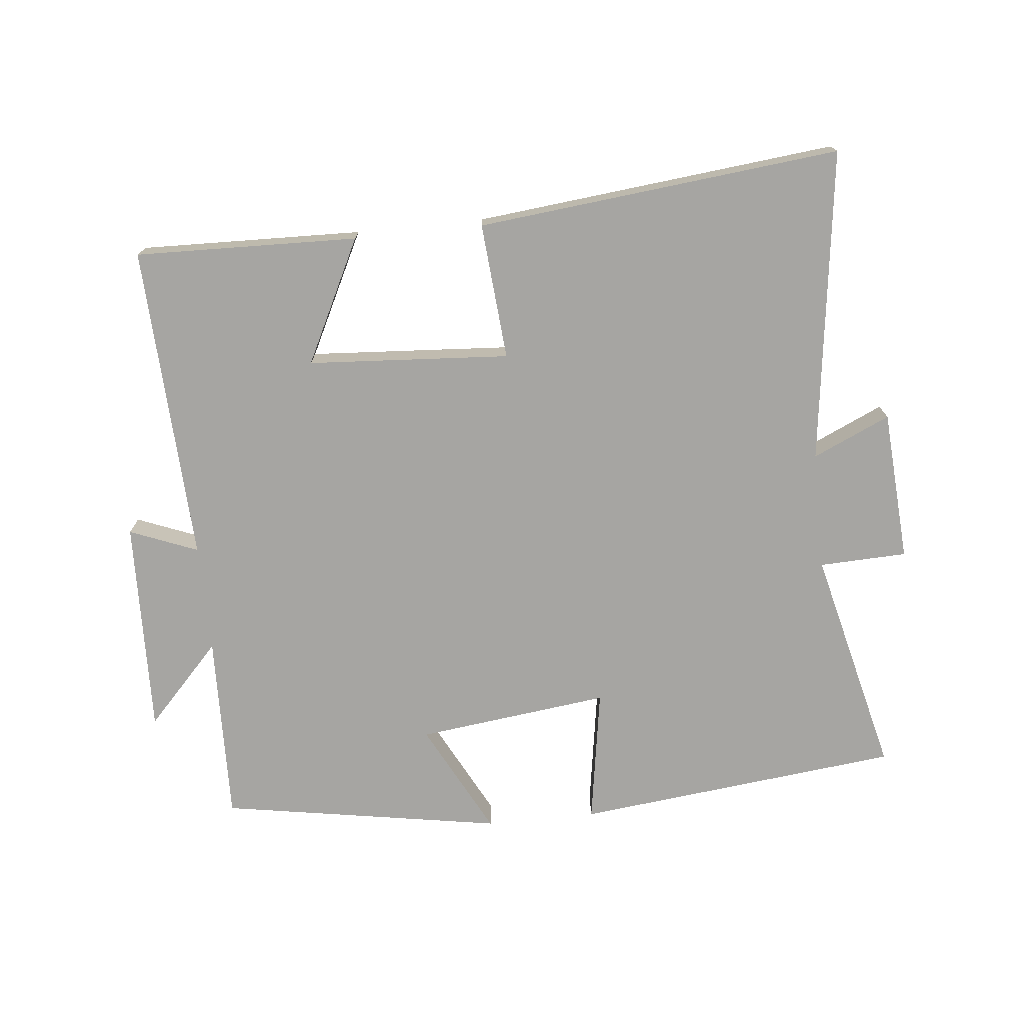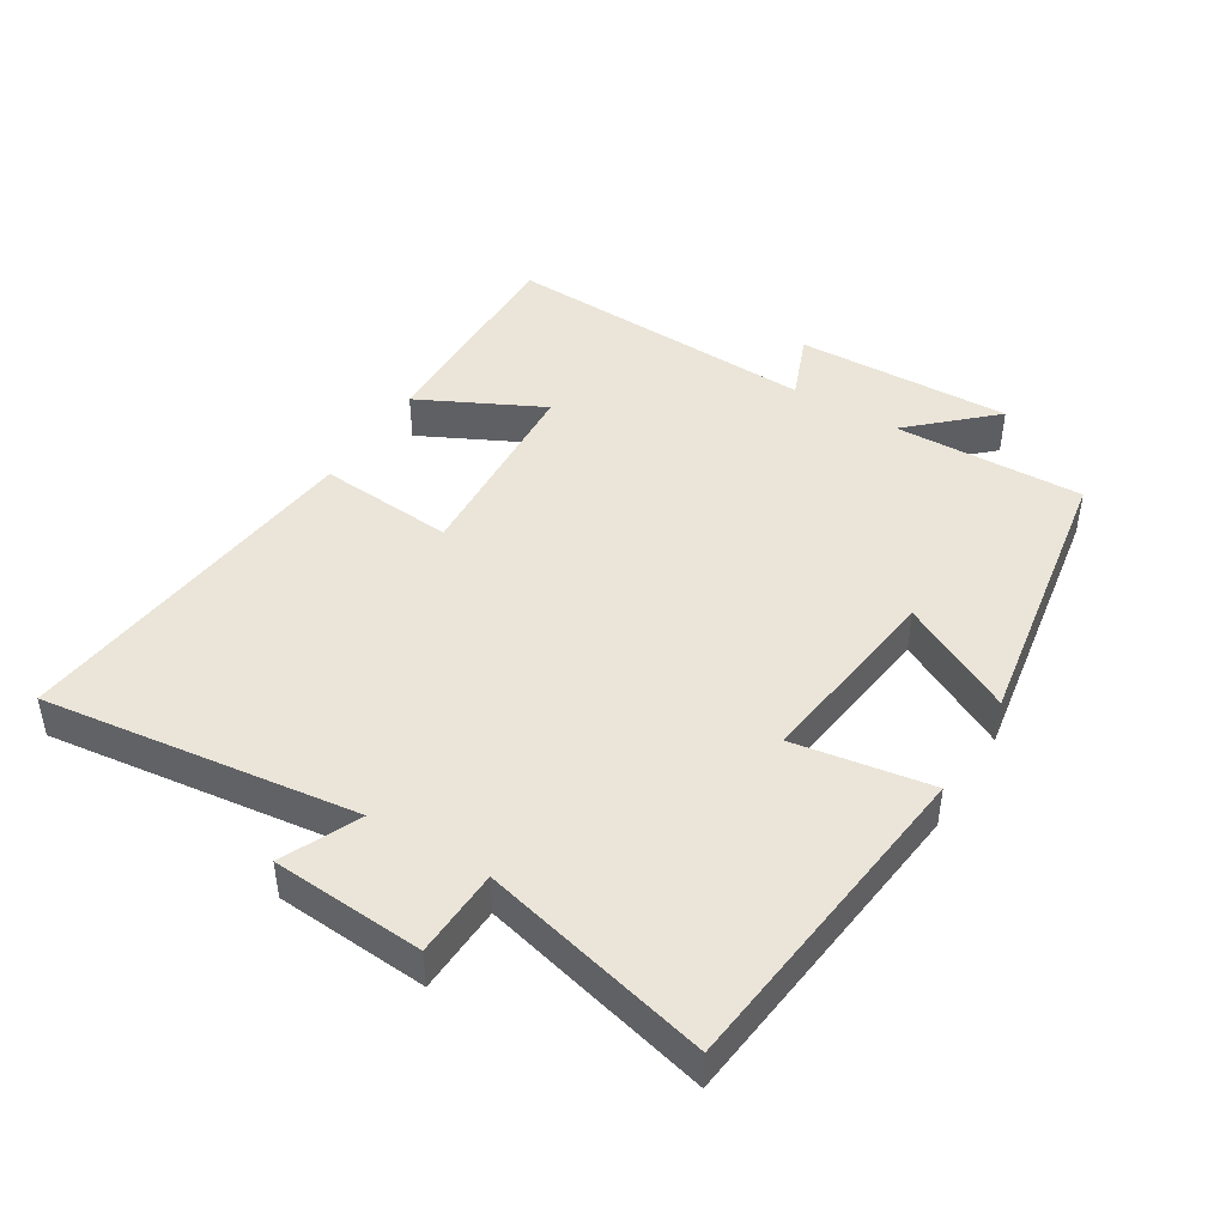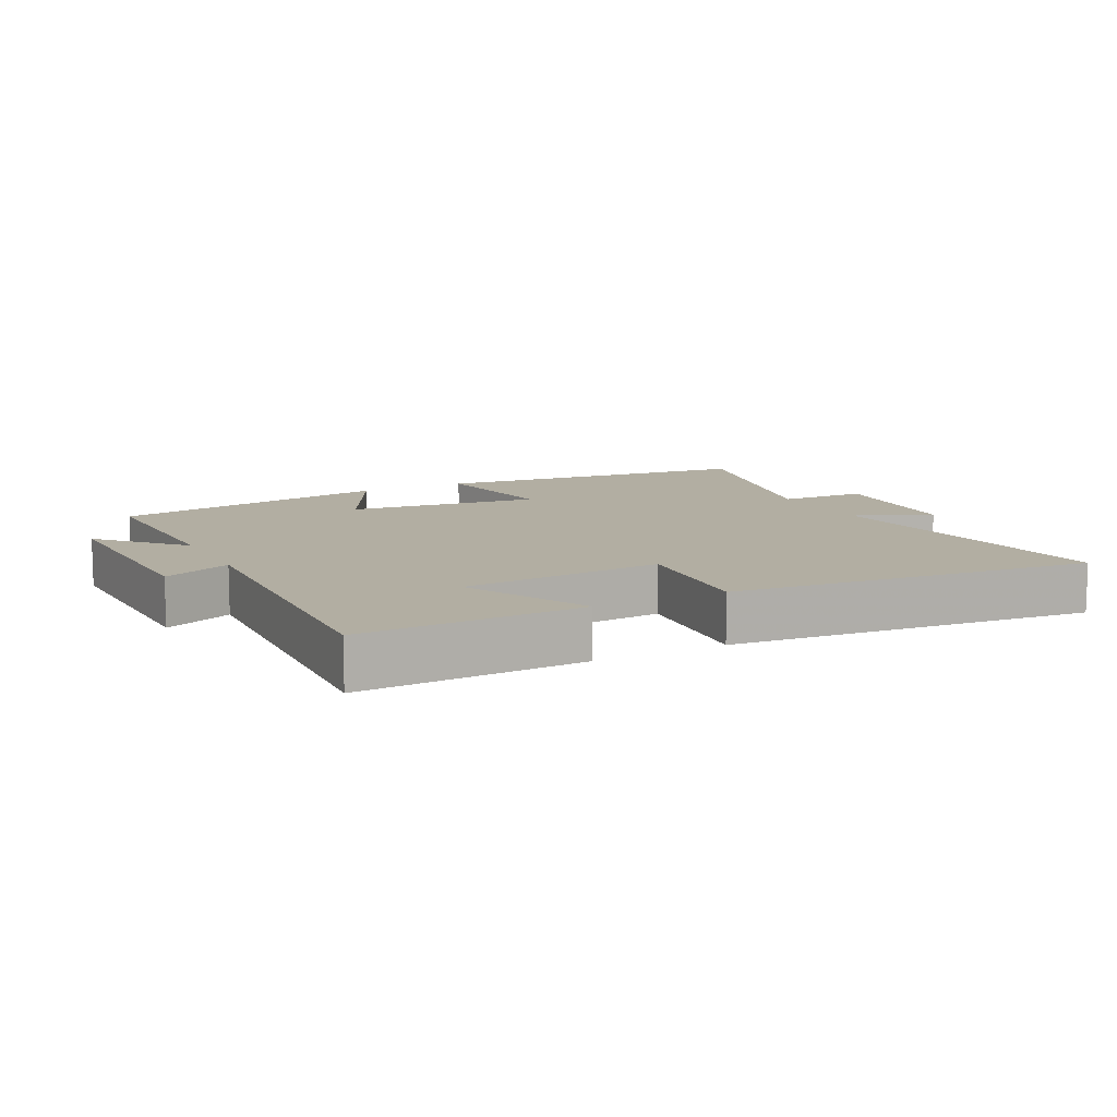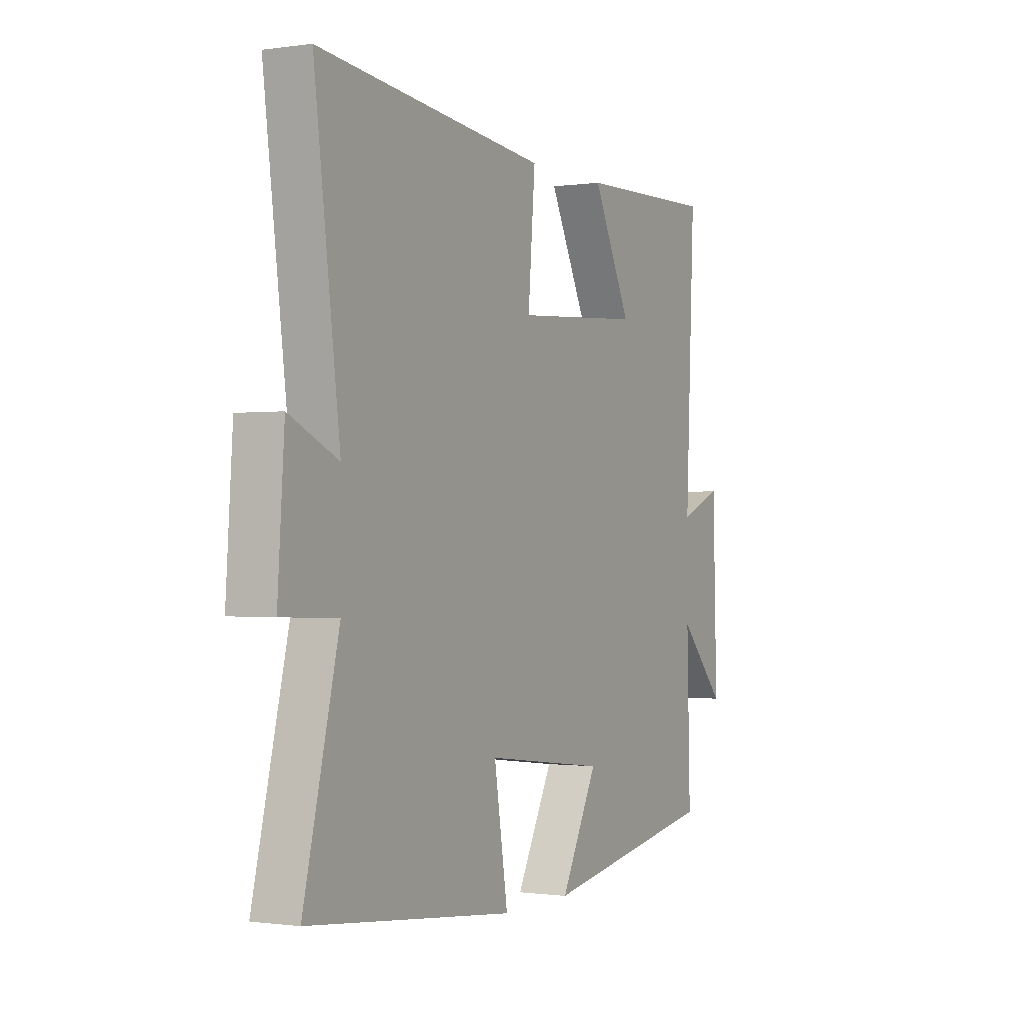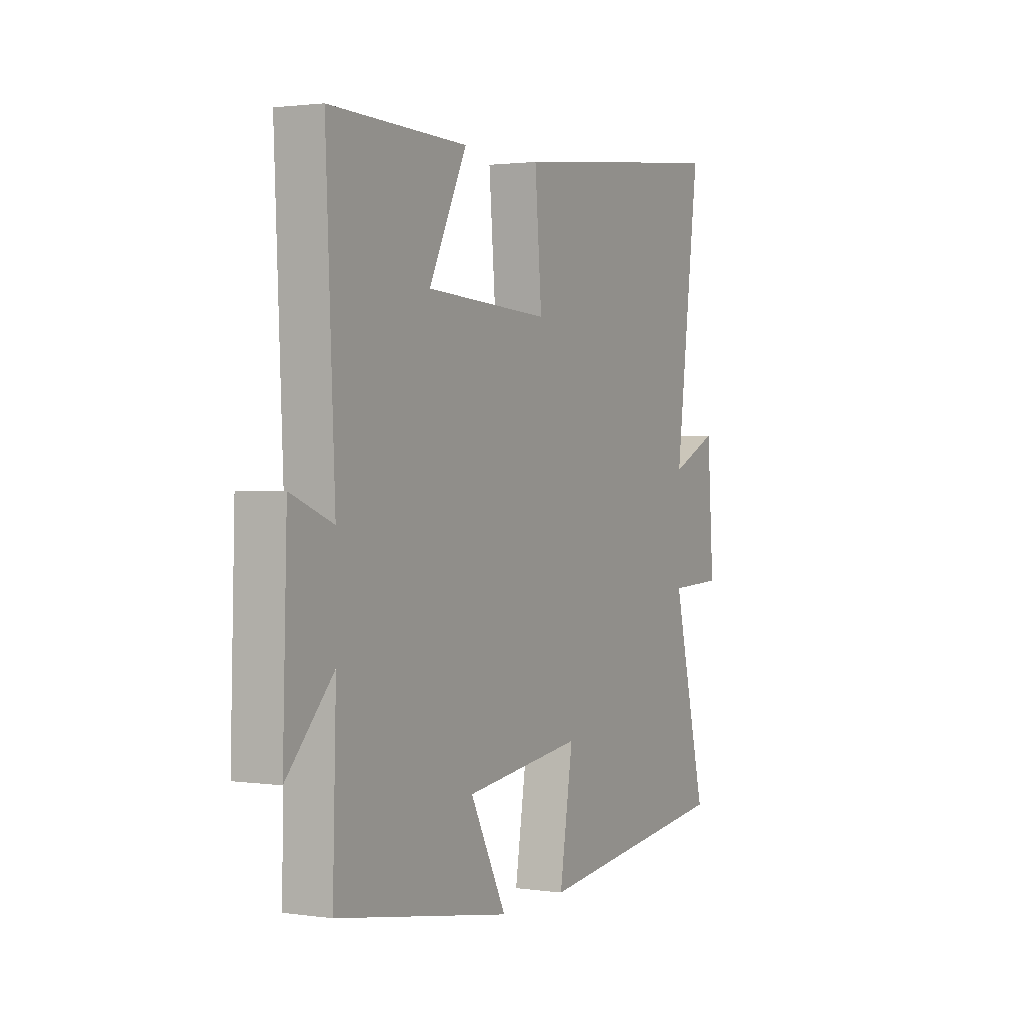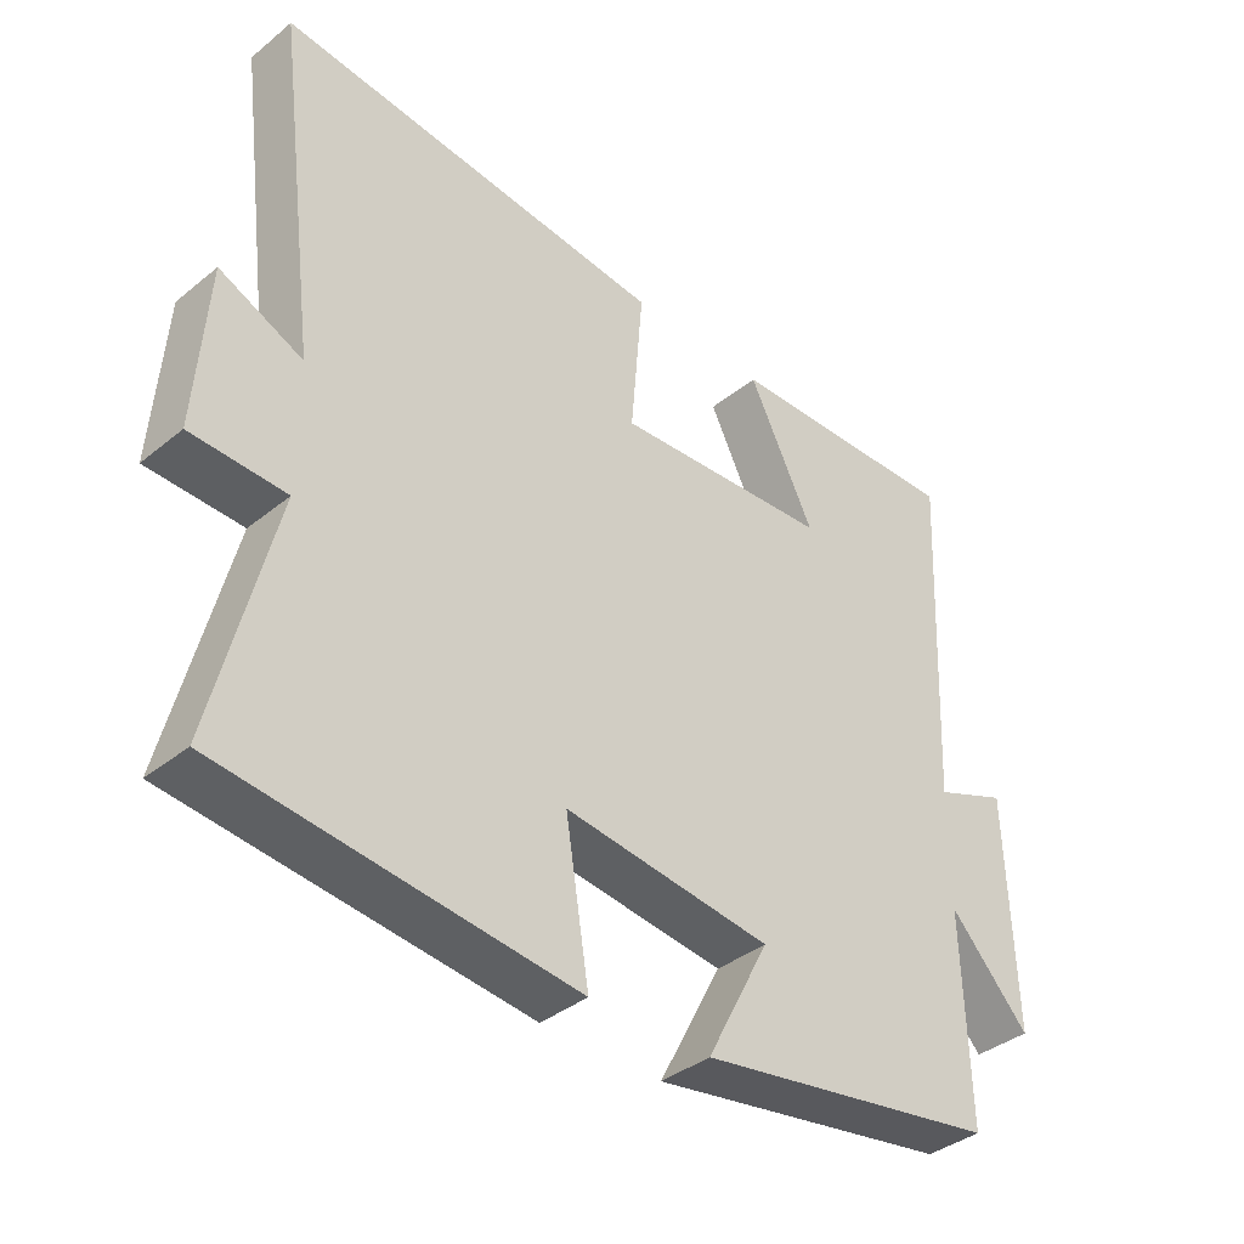
<metadata>
{"format":"obj","ext":"obj","renderer":"f3d","projection":"perspective","resolution":1024,"background":"white","views":[{"elev":-73.7,"azim":5.8,"up":"+Y"},{"elev":44.5,"azim":121.6,"up":"+Y"},{"elev":10.7,"azim":-27.3,"up":"+Y"},{"elev":-0.7,"azim":118.0,"up":"+Z"},{"elev":1.6,"azim":-62.6,"up":"+Z"},{"elev":-38.0,"azim":135.7,"up":"+Z"}]}
</metadata>
<code>
v -0.508 0.07 -0.428
v -0.5 0.07 -0.139
v -0.613 0.07 -0.26
v -0.603 0.07 0.068
v -0.5 0.07 0.027
v -0.522 0.07 0.509
v -0.185 0.07 0.5
v -0.278 0.07 0.313
v 0.028 0.07 0.293
v 0.011 0.07 0.5
v 0.561 0.07 0.558
v 0.5 0.07 0.082
v 0.617 0.07 0.135
v 0.633 0.07 -0.095
v 0.5 0.07 -0.1
v 0.584 0.07 -0.445
v 0.09 0.07 -0.5
v 0.123 0.07 -0.293
v -0.169 0.07 -0.329
v -0.08 0.07 -0.5
v -0.508 0 -0.428
v -0.5 0 -0.139
v -0.613 0 -0.26
v -0.603 0 0.068
v -0.5 0 0.027
v -0.522 0 0.509
v -0.185 0 0.5
v -0.278 0 0.313
v 0.028 0 0.293
v 0.011 0 0.5
v 0.561 0 0.558
v 0.5 0 0.082
v 0.617 0 0.135
v 0.633 0 -0.095
v 0.5 0 -0.1
v 0.584 0 -0.445
v 0.09 0 -0.5
v 0.123 0 -0.293
v -0.169 0 -0.329
v -0.08 0 -0.5
f 19 20 1 2
f 18 19 2
f 15 16 17 18
f 15 18 2
f 12 13 14 15
f 12 15 2
f 9 10 11 12
f 8 9 12 2
f 5 6 7 8
f 5 8 2 3
f 3 4 5
f 22 21 40 39
f 22 39 38
f 38 37 36 35
f 22 38 35
f 35 34 33 32
f 22 35 32
f 32 31 30 29
f 22 32 29 28
f 28 27 26 25
f 23 22 28 25
f 25 24 23
f 1 21 22 2
f 2 22 23 3
f 3 23 24 4
f 4 24 25 5
f 5 25 26 6
f 6 26 27 7
f 7 27 28 8
f 8 28 29 9
f 9 29 30 10
f 10 30 31 11
f 11 31 32 12
f 12 32 33 13
f 13 33 34 14
f 14 34 35 15
f 15 35 36 16
f 16 36 37 17
f 17 37 38 18
f 18 38 39 19
f 19 39 40 20
f 20 40 21 1

</code>
